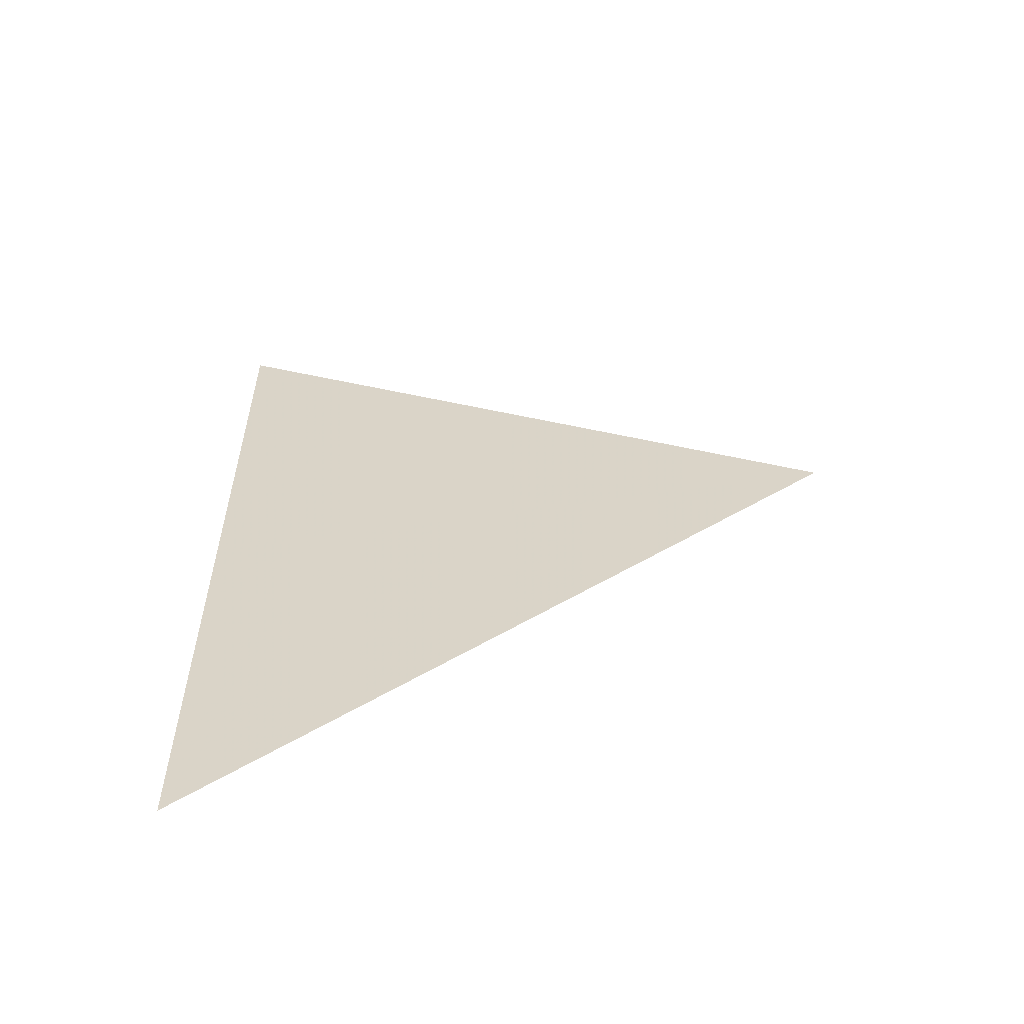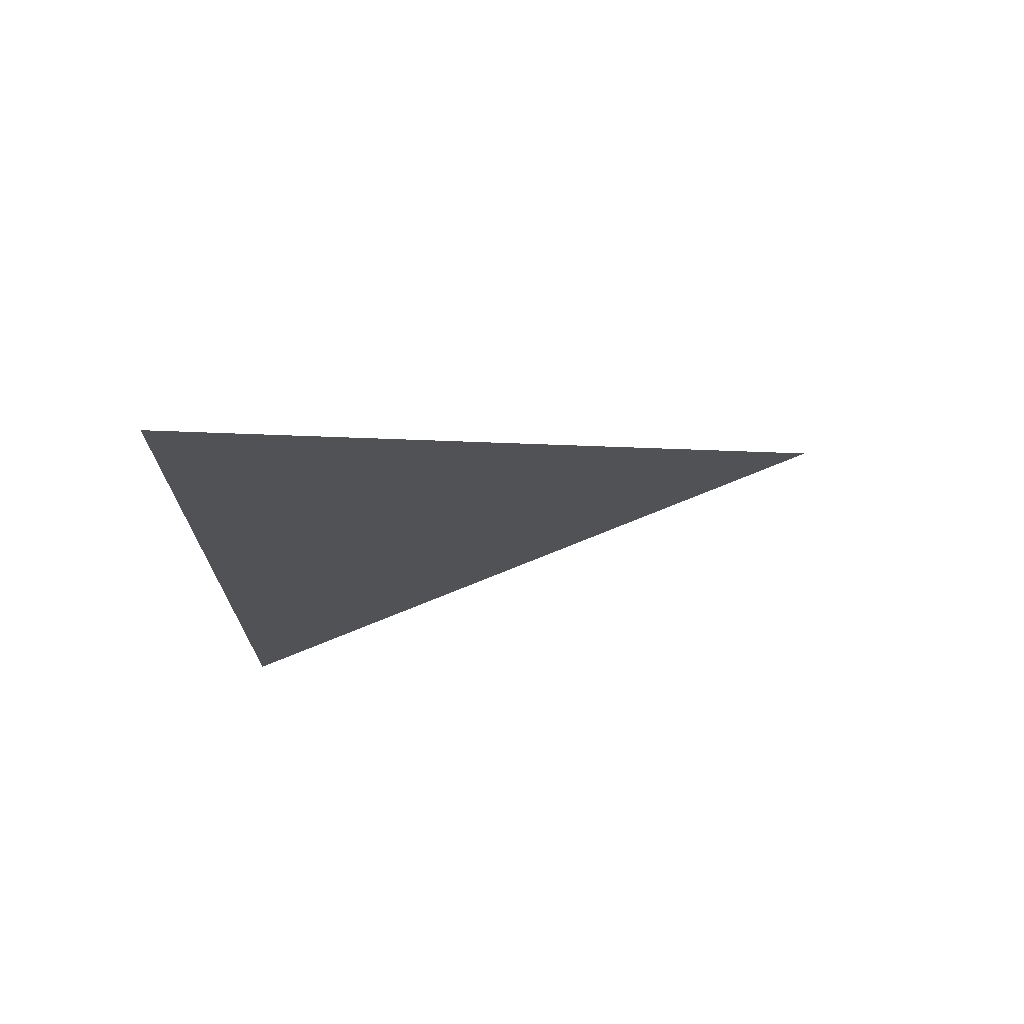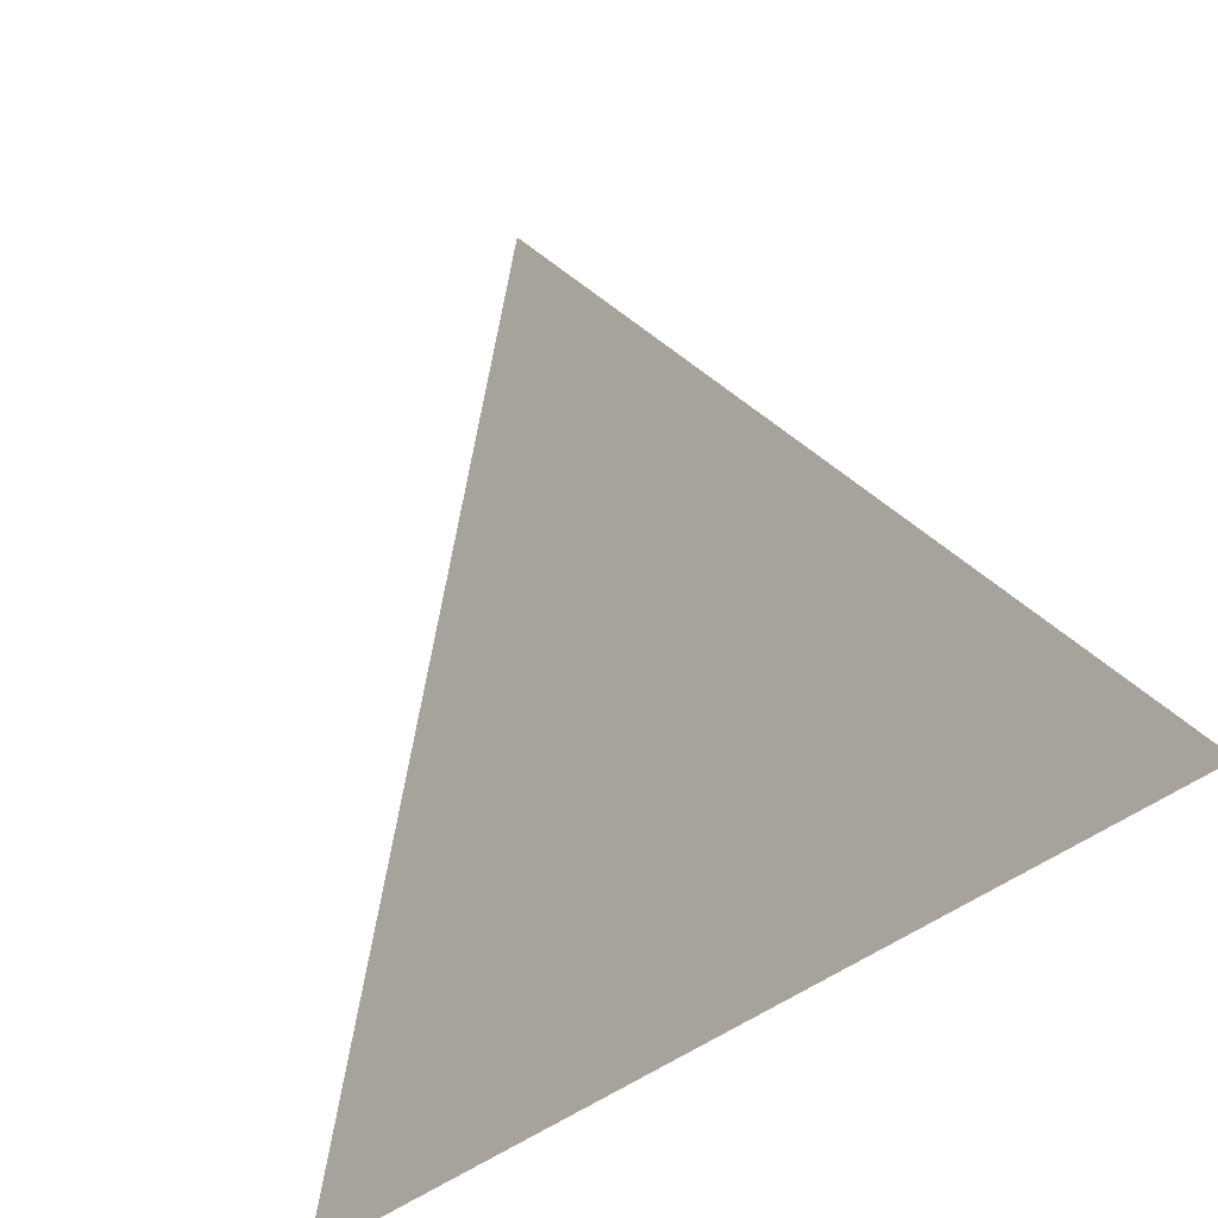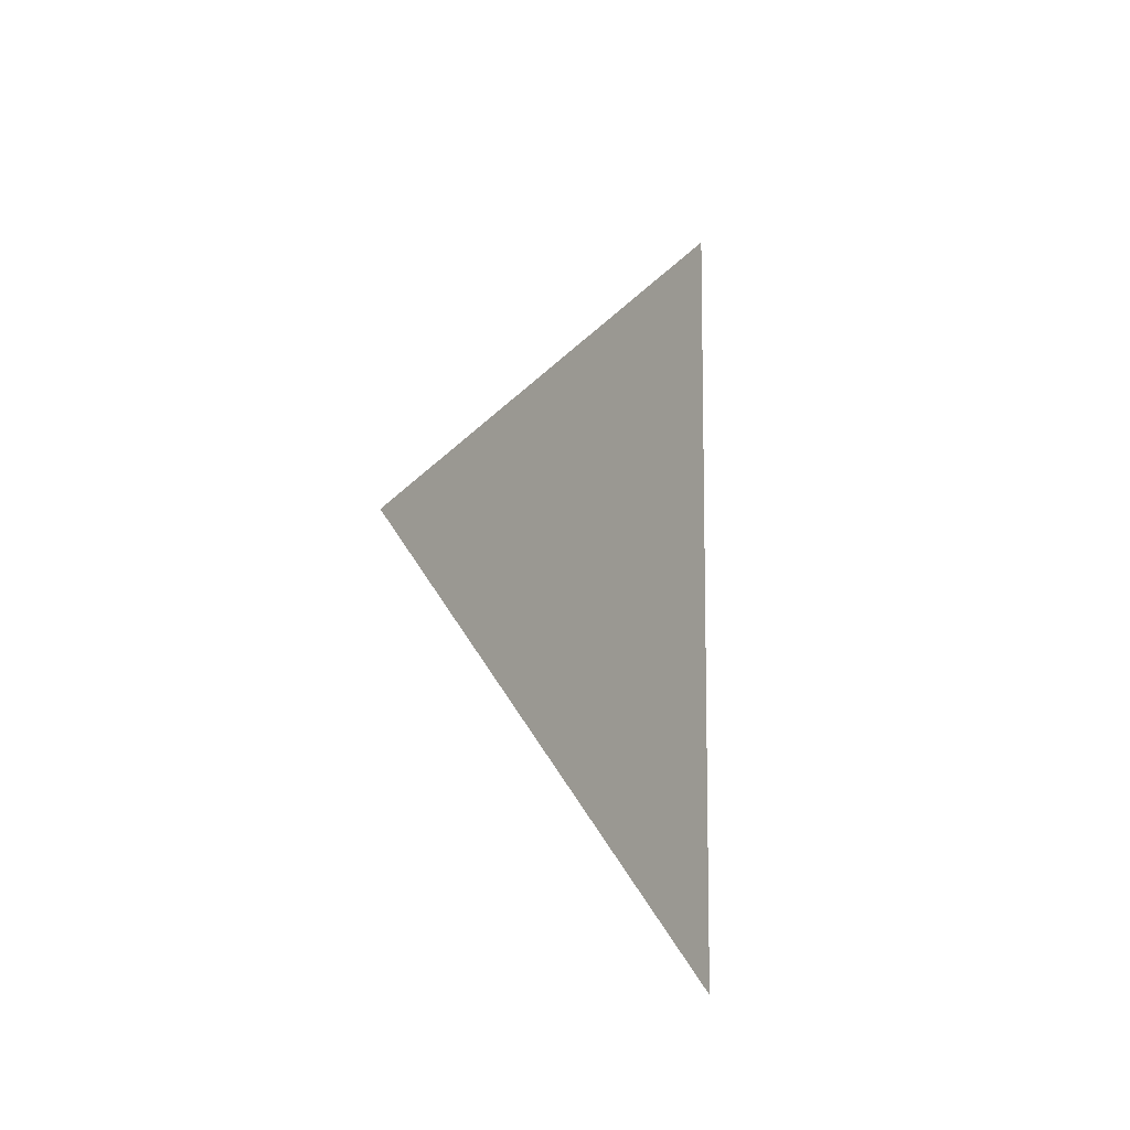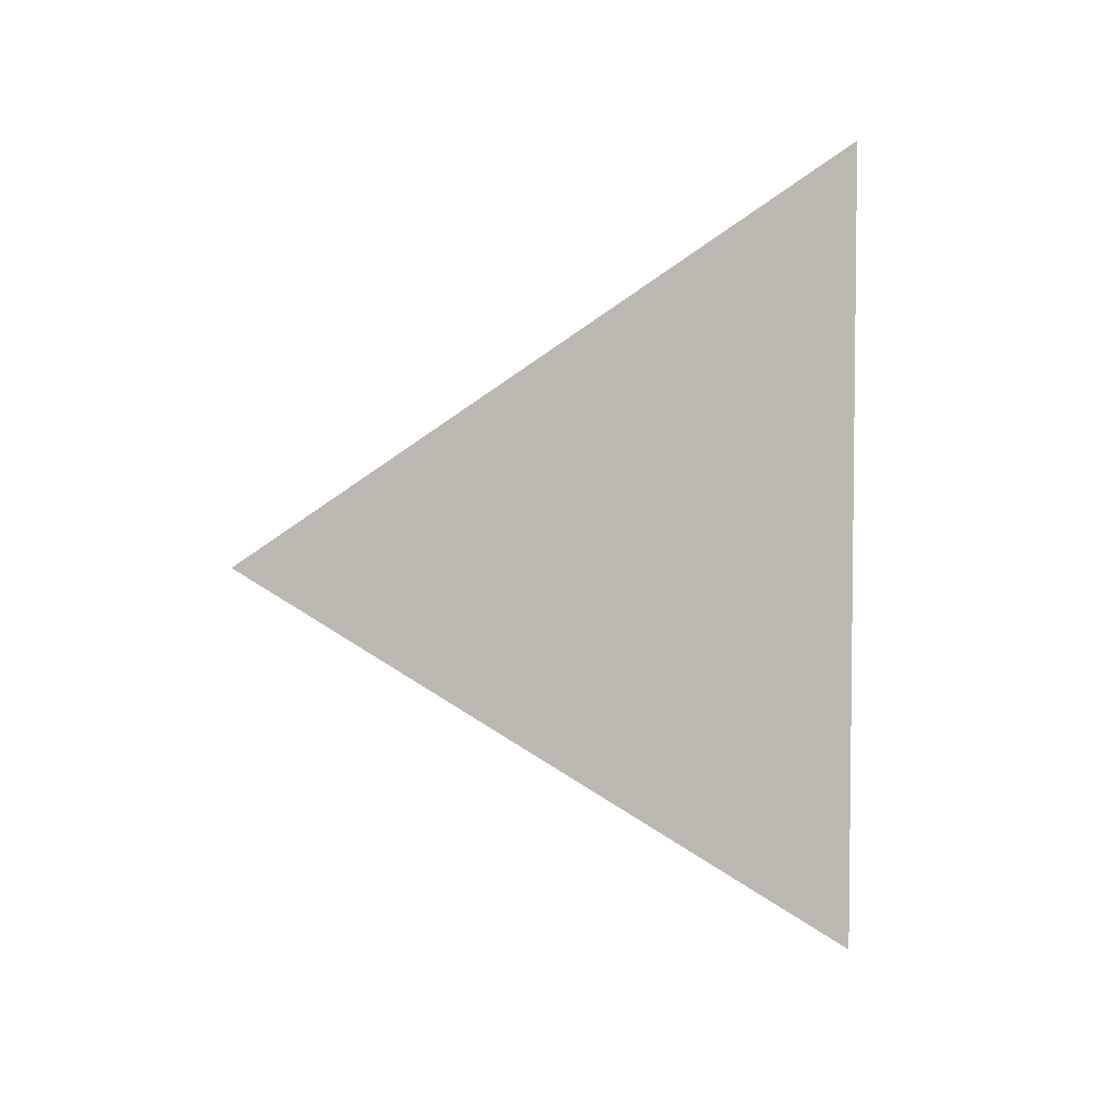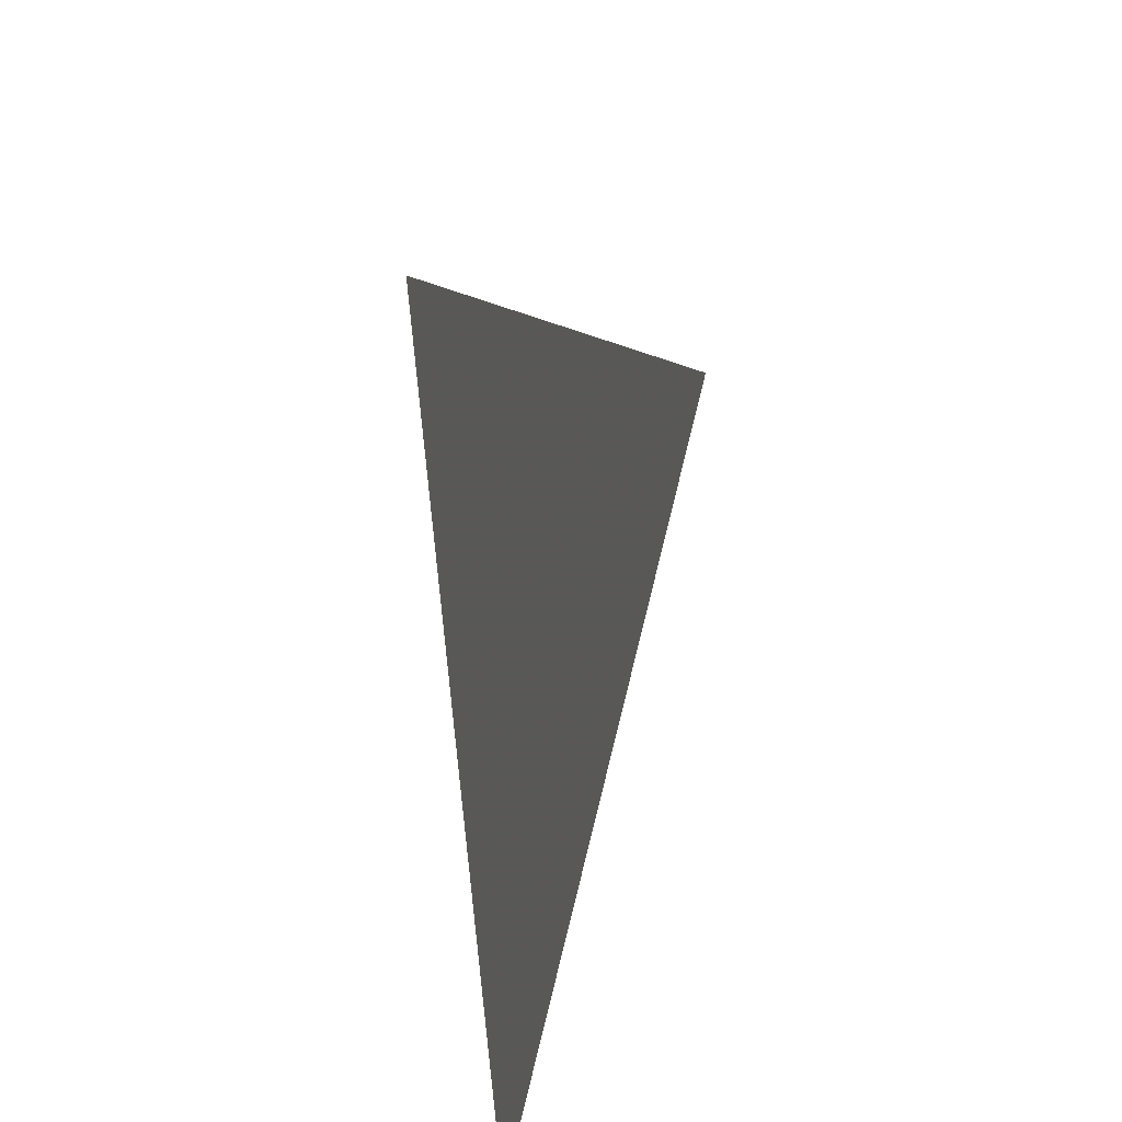
<metadata>
{"format":"obj","ext":"obj","renderer":"f3d","projection":"perspective","resolution":1024,"background":"white","views":[{"elev":-57.1,"azim":-98.4,"up":"+Y"},{"elev":71.5,"azim":-119.1,"up":"+Y"},{"elev":-39.8,"azim":-43.7,"up":"+Z"},{"elev":-9.5,"azim":11.4,"up":"+Y"},{"elev":4.3,"azim":52.8,"up":"+Y"},{"elev":68.5,"azim":173.4,"up":"+Z"}]}
</metadata>
<code>
v -2.364 5.791e-16 9.393
v -2.364 -0.324 9.393
v -2.512 5.037e-16 9.87
v -2.512 6.152e-16 9.87
v -2.364 5.791e-16 9.393
v -2.364 0.324 9.393
v -2.512 7.267e-16 9.87
v -2.512 6.152e-16 9.87
f 1 2 3 4
f 5 6 7 8

</code>
